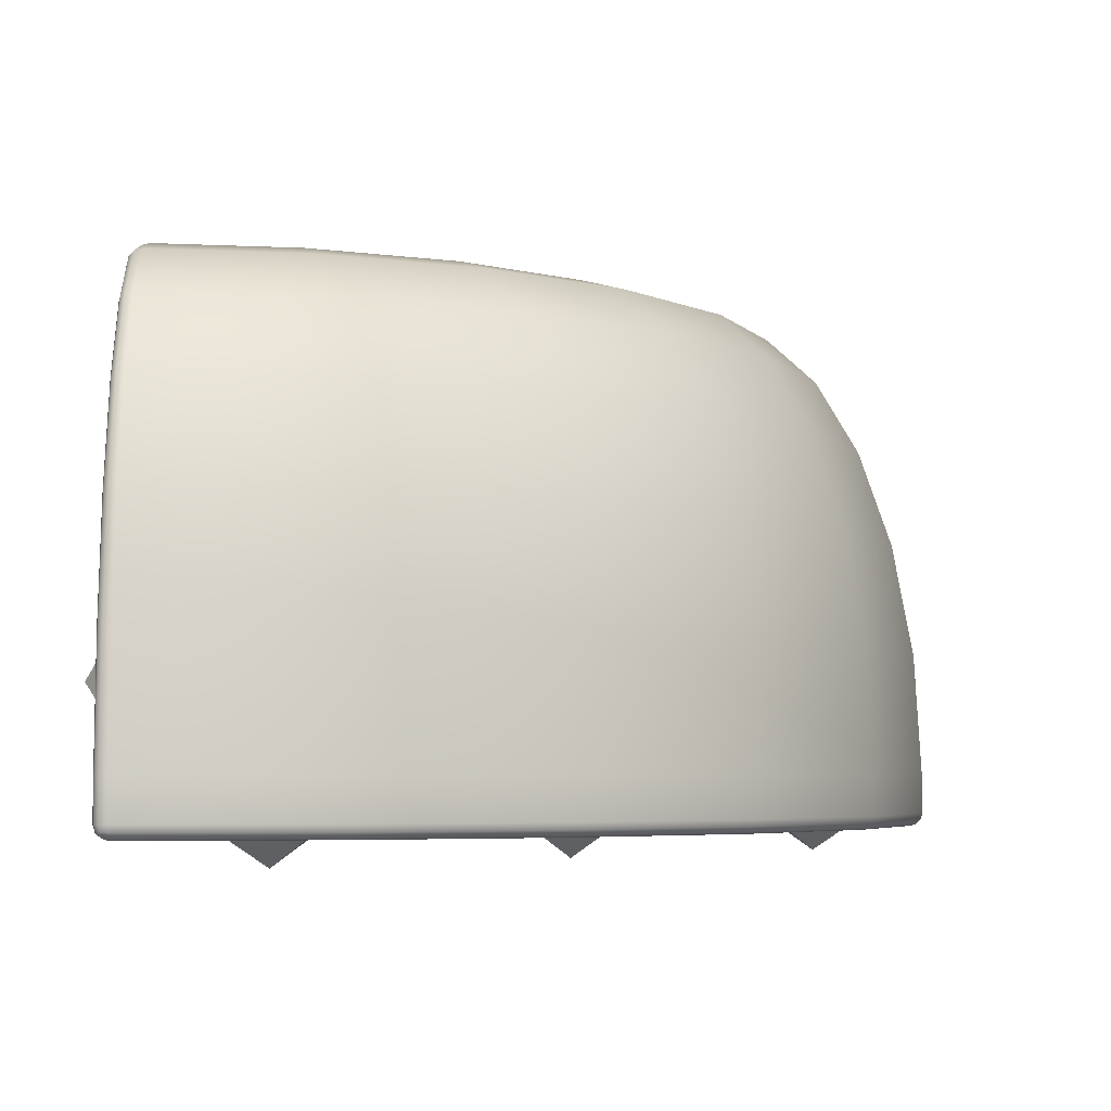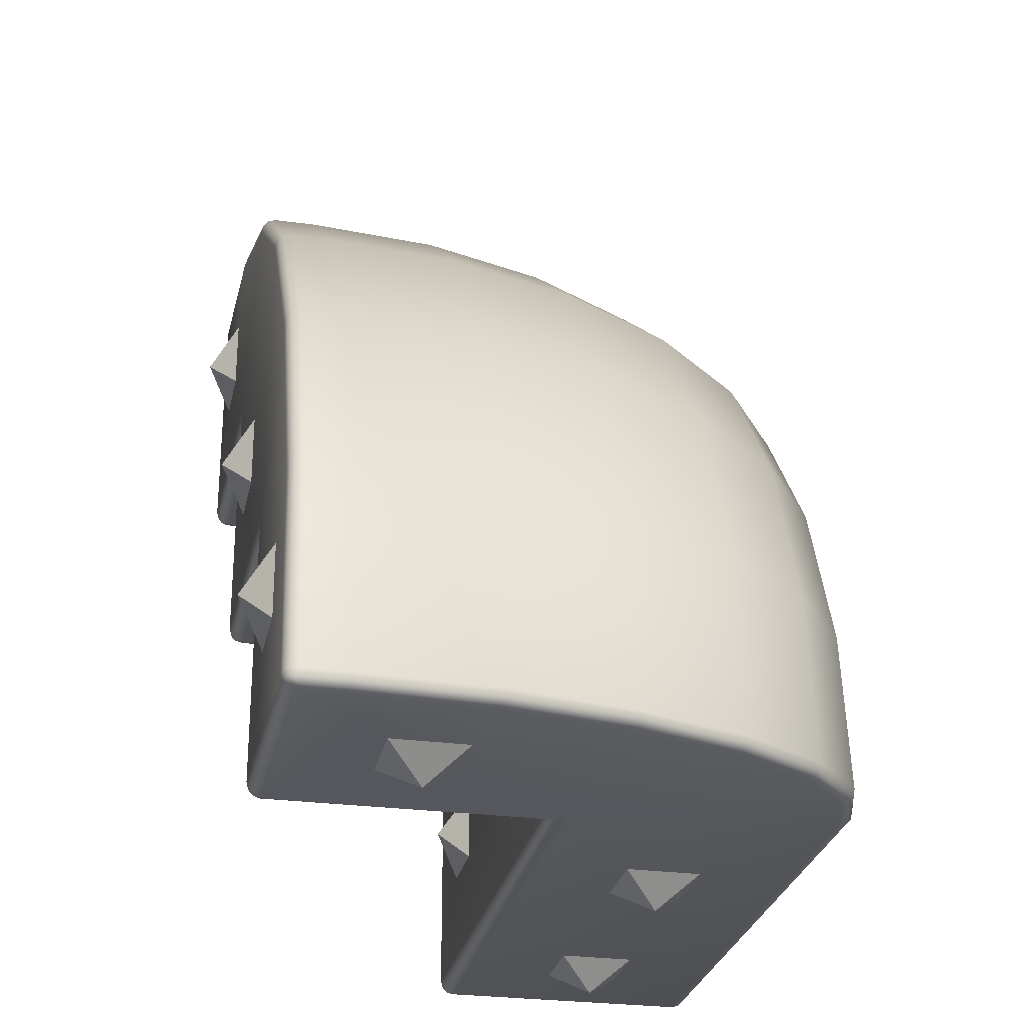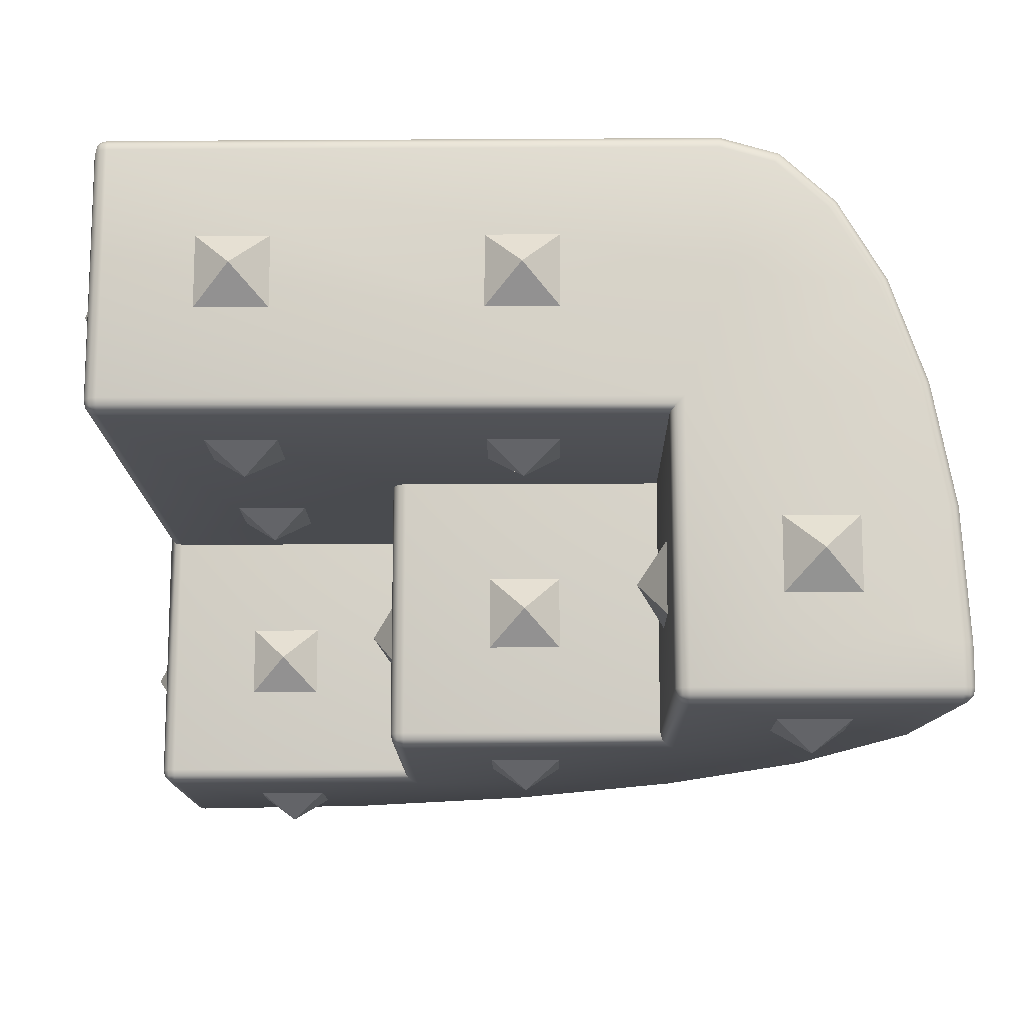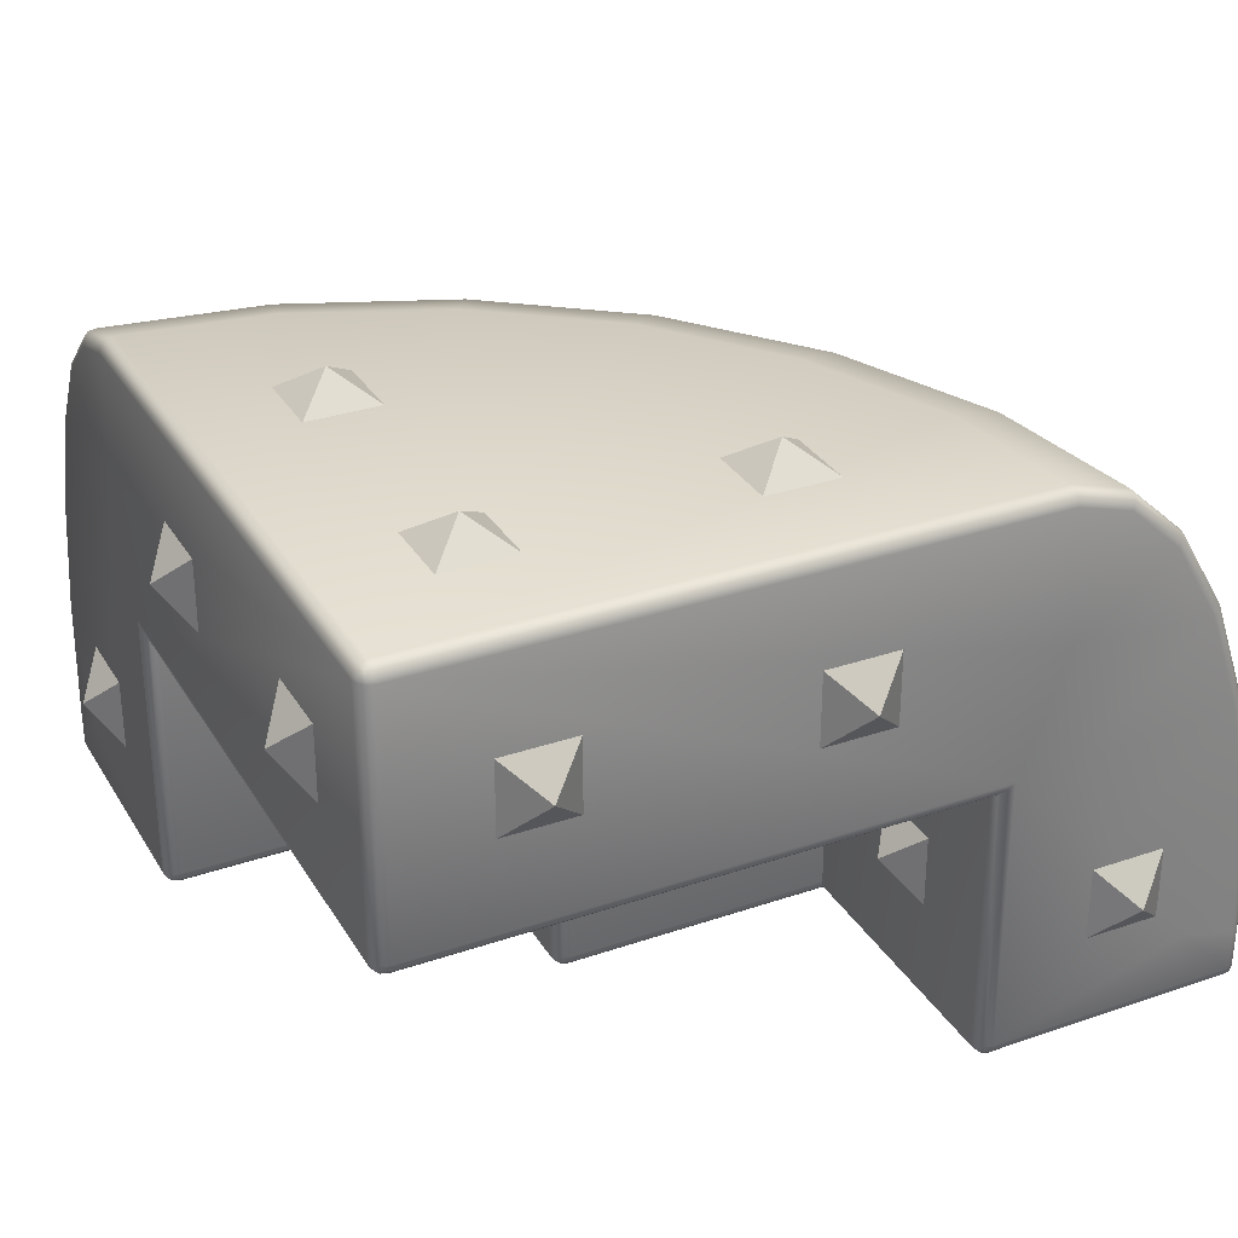
<metadata>
{"format":"obj","ext":"obj","renderer":"f3d","projection":"perspective","resolution":1024,"background":"white","views":[{"elev":-4.8,"azim":-1.5,"up":"+Y"},{"elev":-27.5,"azim":78.3,"up":"+Z"},{"elev":-13.8,"azim":-89.3,"up":"+Y"},{"elev":30.9,"azim":-116.1,"up":"+Y"}]}
</metadata>
<code>
v 1.621 -0.45 1.621
v 2.098 -0.3 1
v 1.621 -0.3 1.621
v 1.687 1.5 -0.4502
v 1.82 1.439 0.1217
v 1.895 1.439 -0.4502
v 0.2765 -0.45 2.398
v 1 -0.3 2.098
v 0.2765 -0.3 2.398
v 1 -0.45 2.098
v 2.398 -0.45 0.2765
v 2.493 -0.3 -0.4503
v 2.398 -0.3 0.2765
v -0.4503 0.6 2.385
v 0.2693 0.1659 2.371
v 0.2485 0.6 2.293
v -0.4502 1.439 1.895
v 0.172 1.259 2.008
v 0.1217 1.439 1.82
v -0.4503 1.259 2.09
v 0.2153 0.9728 2.169
v -0.4503 0.9728 2.257
v -0.4502 1.5 1.687
v 0.06761 1.5 1.618
v 0.701 1.439 1.58
v 0.5965 1.5 1.399
v 0.7983 1.259 1.749
v 0.8818 0.9728 1.893
v 0.9459 0.6 2.004
v 0.9863 0.1659 2.074
v 1.051 1.5 1.051
v 1.198 1.439 1.198
v 1.336 1.259 1.336
v 1.454 0.9728 1.454
v 1.545 0.6 1.545
v 1.602 0.1659 1.602
v 1.58 1.439 0.701
v 1.399 1.5 0.5965
v 1.749 1.259 0.7983
v 1.893 0.9728 0.8818
v 2.004 0.6 0.9459
v 2.074 0.1659 0.9863
v 1.618 1.5 0.06761
v 2.008 1.259 0.172
v 2.169 0.9728 0.2153
v 2.293 0.6 0.2485
v 2.371 0.1659 0.2693
v -0.4502 1.5 -0.4502
v 2.09 1.259 -0.4503
v 2.257 0.9728 -0.4503
v 2.385 0.6 -0.4503
v 2.466 0.1659 -0.4503
v -0.4503 0.1659 2.466
v 0.5 -0.45 1.5
v -0.45 0.5 1.5
v 0.5 0.5 1.5
v -0.45 0.5 -0.45
v 0.525 0.5 0.5067
v 0.5067 0.5 0.525
v 0.55 -0.45 0.5
v 1.508 0.5 0.5
v 1.508 -0.45 0.5
v 1.508 0.5 -0.45
v 1.504 -0.45 -0.45
v 0.5 0.5 0.55
v 0.5 -0.45 0.55
v 2.098 -0.45 1
v -0.4503 -0.3 2.493
v -0.449 -0.4926 2.468
v -0.4745 -0.4926 2.445
v -0.45 -0.5 2.443
v -0.4491 -0.4745 2.486
v -0.4734 -0.487 2.47
v -0.4503 -0.45 2.493
v -0.4735 -0.4738 2.483
v -0.4926 -0.45 2.474
v -0.4748 -0.45 2.489
v -0.5 -0.45 2.45
v -0.487 -0.4738 2.472
v -0.4926 -0.4745 2.448
v -0.4933 0.55 -0.475
v -0.4933 0.525 -0.45
v -0.5 0.55 -0.45
v -0.475 0.55 -0.4933
v -0.4868 0.5261 -0.4739
v -0.45 0.525 -0.4933
v -0.45 0.55 -0.5
v -0.4739 0.5132 -0.4739
v -0.4739 0.5261 -0.4868
v -0.475 0.5067 -0.45
v -0.45 0.5067 -0.475
v -0.4926 1.475 -0.4501
v -0.4926 1.45 -0.4745
v -0.5 1.45 -0.45
v -0.4746 1.493 -0.4501
v -0.487 1.474 -0.4738
v -0.4501 1.493 -0.4746
v -0.4738 1.474 -0.487
v -0.4738 1.487 -0.4738
v -0.4745 1.45 -0.4926
v -0.4501 1.475 -0.4926
v -0.45 1.45 -0.5
v 2.45 -0.45 -0.5
v 2.472 -0.4739 -0.4869
v 2.449 -0.475 -0.4933
v 2.474 -0.45 -0.4934
v 2.483 -0.4739 -0.474
v 2.493 -0.45 -0.4503
v 2.49 -0.45 -0.4752
v 2.487 -0.475 -0.4502
v 2.47 -0.4868 -0.474
v 2.446 -0.4933 -0.4749
v 2.468 -0.4933 -0.4501
v 2.443 -0.5 -0.45
v 1.529 -0.4933 -0.45
v 1.554 -0.4933 -0.475
v 1.554 -0.5 -0.45
v 1.511 -0.475 -0.45
v 1.53 -0.4868 -0.4739
v 1.511 -0.45 -0.475
v 1.53 -0.4739 -0.4868
v 1.517 -0.4739 -0.4739
v 1.554 -0.475 -0.4933
v 1.529 -0.45 -0.4933
v 1.554 -0.45 -0.5
v -0.475 -0.4933 1.55
v -0.45 -0.4933 1.525
v -0.45 -0.5 1.55
v -0.4868 -0.4739 1.526
v -0.4739 -0.4868 1.526
v -0.4933 -0.45 1.525
v -0.4933 -0.475 1.55
v -0.5 -0.45 1.55
v -0.4739 -0.4739 1.513
v -0.45 -0.475 1.507
v -0.475 -0.45 1.507
v -0.45 -0.45 1.5
v 0.5067 -0.45 0.525
v 0.5067 -0.475 0.55
v 0.525 -0.45 0.5067
v 0.5132 -0.4739 0.5261
v 0.55 -0.475 0.5067
v 0.55 -0.4933 0.525
v 0.5261 -0.4739 0.5132
v 0.525 -0.4933 0.55
v 0.55 -0.5 0.55
v 0.5261 -0.4868 0.5261
v 0.2634 -0.5 2.349
v 0.2747 -0.475 2.391
v -0.5 1.394 1.877
v -0.4933 1.475 1.689
v -0.5 1.45 1.686
v -0.4751 1.433 1.895
v -0.4751 1.493 1.689
v -0.4933 1.243 2.076
v -0.4933 1.416 1.888
v -0.4751 1.255 2.088
v -0.5 1.227 2.057
v -0.4933 0.9623 2.24
v -0.4751 0.97 2.254
v -0.5 0.9518 2.218
v -0.4933 0.5936 2.367
v -0.4752 0.5983 2.382
v -0.5 0.5872 2.343
v -0.4933 0.1628 2.447
v -0.4752 0.1651 2.463
v -0.5 0.1598 2.423
v -0.4933 -0.3007 2.474
v -0.4752 -0.3002 2.49
v 1.877 1.394 -0.5
v 1.689 1.475 -0.4933
v 1.888 1.416 -0.4933
v 1.895 1.433 -0.4751
v 1.689 1.493 -0.4751
v 2.076 1.243 -0.4933
v 2.057 1.227 -0.5
v 2.088 1.255 -0.4751
v 2.24 0.9623 -0.4933
v 2.218 0.9518 -0.5
v 2.254 0.97 -0.4751
v 2.367 0.5936 -0.4933
v 2.343 0.5872 -0.5
v 2.382 0.5983 -0.4752
v -0.5 -0.3015 2.45
v 0.55 0.5 0.5
v 1.515 -0.475 0.5067
v 1.534 -0.4933 0.525
v 2.373 -0.4933 0.2699
v 2.349 -0.5 0.2634
v 2.391 -0.475 0.2747
v 2.447 0.1628 -0.4933
v 2.423 0.1598 -0.5
v 2.463 0.1651 -0.4752
v 2.474 -0.3007 -0.4933
v 2.45 -0.3015 -0.5
v 2.49 -0.3002 -0.4752
v 1.686 1.45 -0.5
v 0.9874 -0.4933 2.076
v 0.2699 -0.4933 2.373
v 0.9966 -0.475 2.092
v 0.9748 -0.5 2.054
v 1.603 -0.4933 1.603
v 1.617 -0.475 1.617
v 2.076 -0.4933 0.9874
v 2.054 -0.5 0.9748
v 2.092 -0.475 0.9966
v 1.586 -0.5 1.586
v 1.515 0.5067 -0.475
v 1.534 0.525 -0.4933
v 1.559 0.55 -0.5
v 0.525 -0.4933 1.525
v 0.5067 -0.475 1.507
v -0.4933 0.525 1.525
v -0.475 0.5067 1.507
v 0.55 -0.5 1.55
v 1.559 -0.5 0.55
v -0.5 0.9887 1.713
v -0.5 0.1967 1.918
v -0.5 0.55 1.55
v 1.792 0.5613 -0.5
v 1.713 0.9887 -0.5
v 2.079 -0.07866 -0.5
v 2.259 -0.2455 -0.5
v 1.55 -0.45 -0.5
v -0.5 0.5613 1.792
v -0.5 -0.07866 2.079
v -0.5 -0.2455 2.259
v 1.918 0.1967 -0.5
v 1.55 0.55 -0.5
v 0.87 0.5 -0.13
v 1 0.4 0
v 0.87 0.5 0.13
v 1.13 0.5 -0.13
v 1.13 0.5 0.13
v 1 -0.6 1
v 0.87 -0.5 0.87
v 1.13 -0.5 0.87
v 0.87 -0.5 1.13
v 1.13 -0.5 1.13
v 0 0.4 1
v -0.13 0.5 0.87
v 0.13 0.5 0.87
v -0.13 0.5 1.13
v 0.13 0.5 1.13
v 0 -0.6 2
v -0.13 -0.5 1.87
v 0.13 -0.5 1.87
v -0.13 -0.5 2.13
v 0.13 -0.5 2.13
v 0 0.4 0
v -0.13 0.5 -0.13
v 0.13 0.5 -0.13
v -0.13 0.5 0.13
v 0.13 0.5 0.13
v 2 -0.6 -0
v 1.87 -0.5 -0.13
v 2.13 -0.5 -0.13
v 1.87 -0.5 0.13
v 2.13 -0.5 0.13
v 0.13 1.5 0.87
v -1e-06 1.6 1
v 0.13 1.5 1.13
v -0.13 1.5 1.13
v -0.13 1.5 0.87
v 1 1.6 0
v 0.87 1.5 -0.13
v 0.87 1.5 0.13
v 1.13 1.5 -0.13
v 1.13 1.5 0.13
v 0 1.6 0
v -0.13 1.5 -0.13
v -0.13 1.5 0.13
v 0.13 1.5 -0.13
v 0.13 1.5 0.13
v 1 1 -0.6
v 0.87 0.87 -0.5
v 0.87 1.13 -0.5
v 1.13 0.87 -0.5
v 1.13 1.13 -0.5
v 0 1 -0.6
v -0.13 0.87 -0.5
v -0.13 1.13 -0.5
v 0.13 0.87 -0.5
v 0.13 1.13 -0.5
v -0.6 1 1
v -0.5 0.87 1.13
v -0.5 1.13 1.13
v -0.5 0.87 0.87
v -0.5 1.13 0.87
v -0.6 1 -1e-06
v -0.5 0.87 0.13
v -0.5 1.13 0.13
v -0.5 0.87 -0.13
v -0.5 1.13 -0.13
v 1 -0 0.4
v 0.87 -0.13 0.5
v 0.87 0.13 0.5
v 1.13 -0.13 0.5
v 1.13 0.13 0.5
v 0 -0 1.4
v -0.13 -0.13 1.5
v -0.13 0.13 1.5
v 0.13 -0.13 1.5
v 0.13 0.13 1.5
v 0.4 -0 1
v 0.5 -0.13 1.13
v 0.5 0.13 1.13
v 0.5 -0.13 0.87
v 0.5 0.13 0.87
v 1.4 0 -1e-06
v 1.5 -0.13 0.13
v 1.5 0.13 0.13
v 1.5 -0.13 -0.13
v 1.5 0.13 -0.13
v -0.5 0.132 2.132
v -0.6 1e-06 2
v -0.5 -0.132 2.132
v -0.5 0.132 1.868
v -0.5 -0.132 1.868
v 2 1e-06 -0.6
v 2.132 -0.132 -0.5
v 1.868 -0.132 -0.5
v 2.132 0.132 -0.5
v 1.868 0.132 -0.5
f 1 2 3
f 4 5 6
f 7 8 9
f 10 3 8
f 11 12 13
f 14 15 16
f 17 18 19
f 20 21 18
f 22 16 21
f 23 19 24
f 24 25 26
f 19 27 25
f 18 28 27
f 21 29 28
f 16 30 29
f 15 8 30
f 31 25 32
f 25 33 32
f 33 28 34
f 34 29 35
f 29 36 35
f 30 3 36
f 31 37 38
f 37 33 39
f 33 40 39
f 34 41 40
f 41 36 42
f 36 2 42
f 43 37 5
f 5 39 44
f 44 40 45
f 40 46 45
f 46 42 47
f 42 13 47
f 38 43 48
f 49 45 50
f 50 46 51
f 51 47 52
f 53 9 15
f 6 44 49
f 52 13 12
f 54 55 56
f 57 58 59
f 60 61 62
f 62 63 64
f 54 65 66
f 67 13 2
f 68 7 9
f 69 70 71
f 72 73 69
f 74 75 72
f 76 75 77
f 78 79 76
f 80 73 79
f 73 75 79
f 81 82 83
f 84 85 81
f 86 84 87
f 86 88 89
f 90 91 57
f 90 85 88
f 85 89 88
f 92 93 94
f 95 96 92
f 97 95 48
f 97 98 99
f 100 101 102
f 93 98 100
f 96 99 98
f 103 104 105
f 106 107 104
f 108 107 109
f 110 111 107
f 112 113 114
f 105 111 112
f 104 107 111
f 115 116 117
f 118 119 115
f 120 118 64
f 120 121 122
f 123 124 125
f 116 121 123
f 119 122 121
f 126 127 128
f 126 129 130
f 131 132 133
f 131 134 129
f 135 136 137
f 127 134 135
f 130 129 134
f 138 139 66
f 140 141 138
f 142 140 60
f 143 144 142
f 145 143 146
f 139 147 145
f 141 144 147
f 148 69 71
f 69 149 72
f 72 7 74
f 150 151 152
f 151 153 154
f 154 17 23
f 150 155 156
f 156 157 153
f 153 20 17
f 158 159 155
f 155 160 157
f 157 22 20
f 161 162 159
f 159 163 160
f 160 14 22
f 164 165 162
f 162 166 163
f 163 53 14
f 167 168 165
f 165 169 166
f 166 68 53
f 170 171 172
f 171 173 172
f 174 6 173
f 170 175 176
f 172 177 175
f 173 49 177
f 176 178 179
f 175 180 178
f 177 50 180
f 179 181 182
f 178 183 181
f 180 51 183
f 74 169 77
f 77 168 76
f 76 184 78
f 65 138 66
f 59 140 138
f 140 185 60
f 62 142 60
f 186 143 142
f 187 146 143
f 114 116 112
f 112 123 105
f 105 125 103
f 114 188 189
f 113 190 188
f 110 11 190
f 182 191 192
f 181 193 191
f 183 52 193
f 192 194 195
f 191 196 194
f 193 12 196
f 108 196 12
f 109 194 196
f 106 195 194
f 152 92 94
f 151 95 92
f 95 23 48
f 71 126 128
f 70 132 126
f 80 133 132
f 4 97 48
f 97 171 101
f 101 197 102
f 148 198 199
f 199 200 149
f 200 7 149
f 201 202 198
f 202 200 198
f 203 10 200
f 189 204 205
f 188 206 204
f 190 67 206
f 205 202 207
f 204 203 202
f 206 1 203
f 83 93 81
f 93 84 81
f 100 87 84
f 63 91 208
f 208 86 209
f 209 87 210
f 146 211 145
f 145 212 139
f 139 54 66
f 133 213 131
f 131 214 136
f 136 55 137
f 55 90 57
f 214 82 90
f 213 83 82
f 54 135 137
f 212 127 135
f 211 128 127
f 63 120 64
f 208 124 120
f 209 125 124
f 117 187 115
f 115 186 118
f 118 62 64
f 207 215 216
f 158 150 217
f 218 219 133
f 220 221 179
f 222 223 224
f 1 67 2
f 4 43 5
f 7 10 8
f 10 1 3
f 11 108 12
f 14 53 15
f 17 20 18
f 20 22 21
f 22 14 16
f 23 17 19
f 24 19 25
f 19 18 27
f 18 21 28
f 21 16 29
f 16 15 30
f 15 9 8
f 31 26 25
f 25 27 33
f 33 27 28
f 34 28 29
f 29 30 36
f 30 8 3
f 31 32 37
f 37 32 33
f 33 34 40
f 34 35 41
f 41 35 36
f 36 3 2
f 43 38 37
f 5 37 39
f 44 39 40
f 40 41 46
f 46 41 42
f 42 2 13
f 43 4 48
f 48 23 24
f 24 26 48
f 26 31 48
f 31 38 48
f 49 44 45
f 50 45 46
f 51 46 47
f 53 68 9
f 6 5 44
f 52 47 13
f 54 137 55
f 57 63 185
f 63 61 185
f 56 55 65
f 55 57 65
f 57 185 58
f 59 65 57
f 60 185 61
f 62 61 63
f 54 56 65
f 67 11 13
f 68 74 7
f 69 73 70
f 72 75 73
f 74 77 75
f 76 79 75
f 78 80 79
f 80 70 73
f 81 85 82
f 84 89 85
f 86 89 84
f 86 91 88
f 90 88 91
f 90 82 85
f 92 96 93
f 95 99 96
f 97 99 95
f 97 101 98
f 100 98 101
f 93 96 98
f 103 106 104
f 106 109 107
f 108 110 107
f 110 113 111
f 112 111 113
f 105 104 111
f 115 119 116
f 118 122 119
f 120 122 118
f 120 124 121
f 123 121 124
f 116 119 121
f 126 130 127
f 126 132 129
f 131 129 132
f 131 136 134
f 135 134 136
f 127 130 134
f 138 141 139
f 140 144 141
f 142 144 140
f 143 147 144
f 145 147 143
f 139 141 147
f 148 199 69
f 69 199 149
f 72 149 7
f 150 156 151
f 151 156 153
f 154 153 17
f 150 158 155
f 156 155 157
f 153 157 20
f 158 161 159
f 155 159 160
f 157 160 22
f 161 164 162
f 159 162 163
f 160 163 14
f 164 167 165
f 162 165 166
f 163 166 53
f 167 184 168
f 165 168 169
f 166 169 68
f 170 197 171
f 171 174 173
f 174 4 6
f 170 172 175
f 172 173 177
f 173 6 49
f 176 175 178
f 175 177 180
f 177 49 50
f 179 178 181
f 178 180 183
f 180 50 51
f 74 68 169
f 77 169 168
f 76 168 184
f 65 59 138
f 59 58 140
f 140 58 185
f 62 186 142
f 186 187 143
f 187 216 146
f 114 117 116
f 112 116 123
f 105 123 125
f 114 113 188
f 113 110 190
f 110 108 11
f 182 181 191
f 181 183 193
f 183 51 52
f 192 191 194
f 191 193 196
f 193 52 12
f 108 109 196
f 109 106 194
f 106 103 195
f 152 151 92
f 151 154 95
f 95 154 23
f 71 70 126
f 70 80 132
f 80 78 133
f 4 174 97
f 97 174 171
f 101 171 197
f 148 201 198
f 199 198 200
f 200 10 7
f 201 207 202
f 202 203 200
f 203 1 10
f 189 188 204
f 188 190 206
f 190 11 67
f 205 204 202
f 204 206 203
f 206 67 1
f 83 94 93
f 93 100 84
f 100 102 87
f 63 57 91
f 208 91 86
f 209 86 87
f 146 215 211
f 145 211 212
f 139 212 54
f 133 219 213
f 131 213 214
f 136 214 55
f 55 214 90
f 214 213 82
f 213 219 83
f 54 212 135
f 212 211 127
f 211 215 128
f 63 208 120
f 208 209 124
f 209 210 125
f 117 216 187
f 115 187 186
f 118 186 62
f 216 117 189
f 117 114 189
f 189 205 216
f 205 207 216
f 207 201 215
f 201 148 215
f 148 71 128
f 215 148 128
f 215 146 216
f 150 152 217
f 217 225 161
f 225 218 164
f 161 225 164
f 218 226 167
f 226 227 167
f 227 184 167
f 167 164 218
f 161 158 217
f 78 184 227
f 78 227 133
f 227 226 133
f 94 83 219
f 217 152 94
f 225 217 219
f 217 94 219
f 218 225 219
f 226 218 133
f 221 197 170
f 170 176 221
f 176 179 221
f 179 182 220
f 182 192 228
f 192 195 223
f 223 222 192
f 222 228 192
f 228 220 182
f 223 195 103
f 229 87 102
f 102 197 221
f 102 221 229
f 221 220 229
f 229 220 228
f 223 103 224
f 229 228 224
f 228 222 224
f 230 231 232
f 233 231 230
f 234 231 233
f 232 231 234
f 235 236 237
f 235 238 236
f 235 239 238
f 235 237 239
f 240 241 242
f 240 243 241
f 240 244 243
f 240 242 244
f 245 246 247
f 245 248 246
f 245 249 248
f 245 247 249
f 250 251 252
f 250 253 251
f 250 254 253
f 250 252 254
f 255 256 257
f 255 258 256
f 255 259 258
f 255 257 259
f 260 261 262
f 262 261 263
f 263 261 264
f 264 261 260
f 265 266 267
f 265 268 266
f 265 269 268
f 265 267 269
f 270 271 272
f 270 273 271
f 270 274 273
f 270 272 274
f 275 276 277
f 275 278 276
f 275 279 278
f 275 277 279
f 280 281 282
f 280 283 281
f 280 284 283
f 280 282 284
f 285 286 287
f 285 288 286
f 285 289 288
f 285 287 289
f 290 291 292
f 290 293 291
f 290 294 293
f 290 292 294
f 295 296 297
f 295 298 296
f 295 299 298
f 295 297 299
f 300 301 302
f 300 303 301
f 300 304 303
f 300 302 304
f 305 306 307
f 305 308 306
f 305 309 308
f 305 307 309
f 310 311 312
f 310 313 311
f 310 314 313
f 310 312 314
f 296 299 297
f 296 298 299
f 315 316 317
f 316 315 318
f 319 316 318
f 316 319 317
f 320 321 322
f 321 320 323
f 320 324 323
f 324 320 322

</code>
